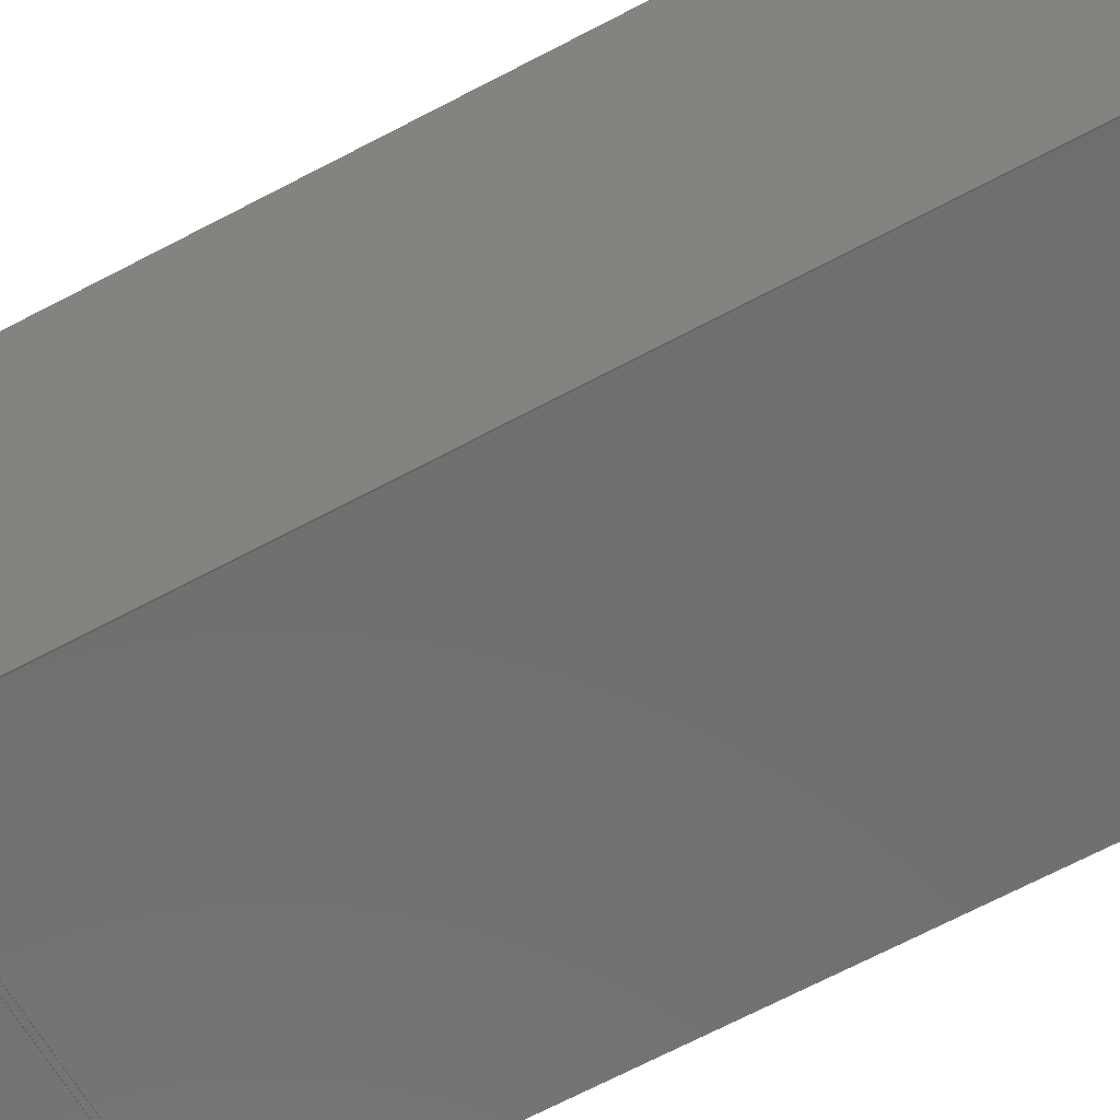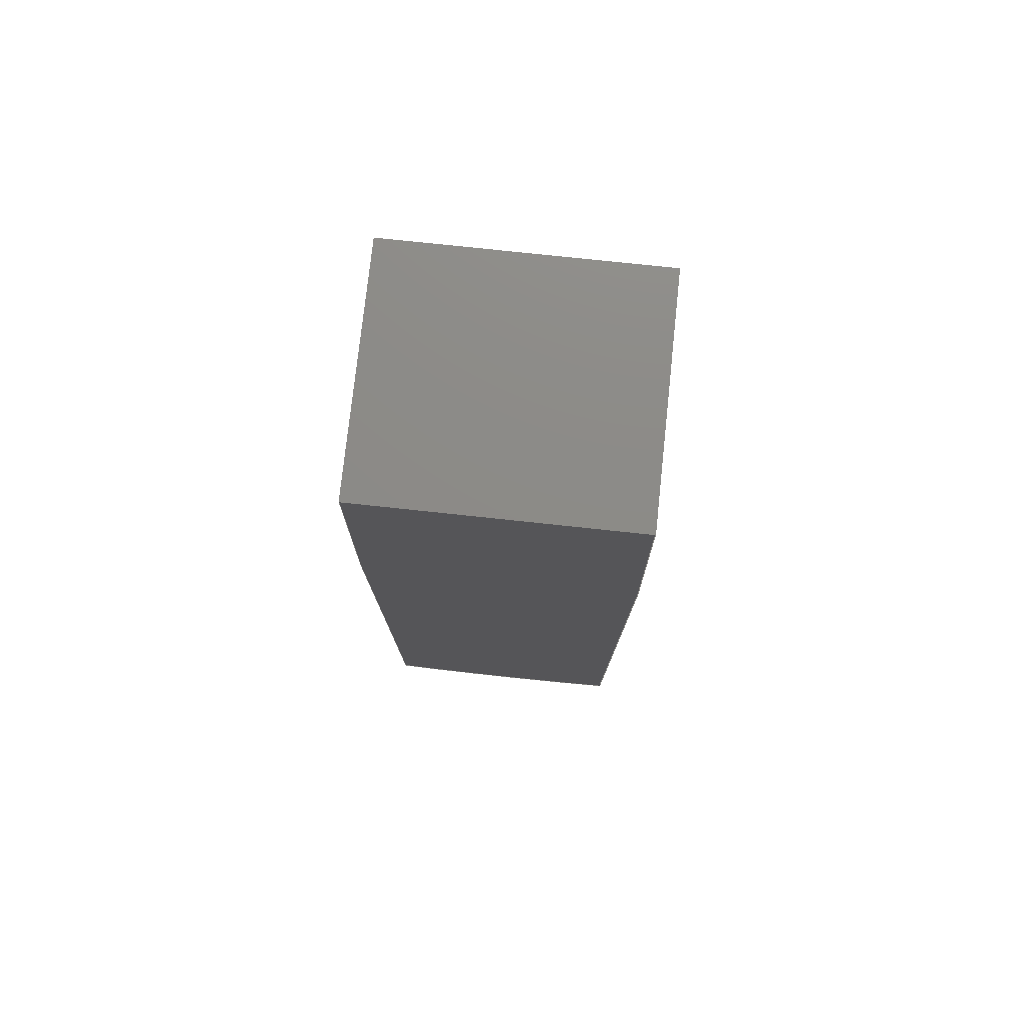
<metadata>
{"format":"step","ext":"step","renderer":"f3d","projection":"perspective","resolution":1024,"background":"white","views":[{"elev":-60.5,"azim":119.3,"up":"+Y"},{"elev":76.7,"azim":96.1,"up":"+Z"}]}
</metadata>
<code>
ISO-10303-21;
DATA;
#1=MECHANICAL_DESIGN_GEOMETRIC_PRESENTATION_REPRESENTATION('',(#4),#401);
#2=SHAPE_REPRESENTATION_RELATIONSHIP('SRR','None',#408,#3);
#3=ADVANCED_BREP_SHAPE_REPRESENTATION('',(#5),#400);
#4=STYLED_ITEM('',(#417),#5);
#5=MANIFOLD_SOLID_BREP('Solid1',#216);
#6=SPHERICAL_SURFACE('',#242,200);
#7=CIRCLE('',#240,26);
#8=CIRCLE('',#241,26);
#9=CIRCLE('',#243,10);
#10=CIRCLE('',#244,10);
#11=CIRCLE('',#245,200);
#12=CIRCLE('',#246,198.7);
#13=CIRCLE('',#247,198.2);
#14=CIRCLE('',#248,198.7);
#15=CIRCLE('',#249,198.2);
#16=CIRCLE('',#250,198.7);
#17=CIRCLE('',#253,26);
#18=CIRCLE('',#255,10);
#19=CIRCLE('',#256,10);
#20=CIRCLE('',#260,26);
#21=CYLINDRICAL_SURFACE('',#239,26);
#22=CYLINDRICAL_SURFACE('',#254,10);
#23=CYLINDRICAL_SURFACE('',#261,26);
#24=FACE_OUTER_BOUND('',#36,.T.);
#25=FACE_OUTER_BOUND('',#37,.T.);
#26=FACE_OUTER_BOUND('',#38,.T.);
#27=FACE_OUTER_BOUND('',#39,.T.);
#28=FACE_OUTER_BOUND('',#40,.T.);
#29=FACE_OUTER_BOUND('',#41,.T.);
#30=FACE_OUTER_BOUND('',#42,.T.);
#31=FACE_OUTER_BOUND('',#43,.T.);
#32=FACE_OUTER_BOUND('',#44,.T.);
#33=FACE_OUTER_BOUND('',#45,.T.);
#34=FACE_OUTER_BOUND('',#46,.T.);
#35=FACE_OUTER_BOUND('',#47,.T.);
#36=EDGE_LOOP('',(#134,#135,#136,#137));
#37=EDGE_LOOP('',(#138,#139,#140,#141));
#38=EDGE_LOOP('',(#142,#143,#144,#145));
#39=EDGE_LOOP('',(#146,#147,#148,#149));
#40=EDGE_LOOP('',(#150,#151,#152,#153,#154,#155,#156,#157,#158));
#41=EDGE_LOOP('',(#159,#160,#161,#162));
#42=EDGE_LOOP('',(#163,#164,#165,#166,#167,#168,#169,#170));
#43=EDGE_LOOP('',(#171,#172,#173,#174,#175,#176));
#44=EDGE_LOOP('',(#177,#178));
#45=EDGE_LOOP('',(#179,#180,#181,#182));
#46=EDGE_LOOP('',(#183,#184,#185,#186,#187,#188,#189,#190,#191));
#47=EDGE_LOOP('',(#192,#193,#194,#195));
#48=LINE('',#337,#65);
#49=LINE('',#339,#66);
#50=LINE('',#341,#67);
#51=LINE('',#342,#68);
#52=LINE('',#345,#69);
#53=LINE('',#347,#70);
#54=LINE('',#348,#71);
#55=LINE('',#352,#72);
#56=LINE('',#353,#73);
#57=LINE('',#354,#74);
#58=LINE('',#359,#75);
#59=LINE('',#378,#76);
#60=LINE('',#379,#77);
#61=LINE('',#382,#78);
#62=LINE('',#386,#79);
#63=LINE('',#393,#80);
#64=LINE('',#394,#81);
#65=VECTOR('',#266,10);
#66=VECTOR('',#267,10);
#67=VECTOR('',#268,10);
#68=VECTOR('',#269,10);
#69=VECTOR('',#272,10);
#70=VECTOR('',#273,10);
#71=VECTOR('',#274,10);
#72=VECTOR('',#277,10);
#73=VECTOR('',#278,10);
#74=VECTOR('',#279,10);
#75=VECTOR('',#284,10);
#76=VECTOR('',#307,10);
#77=VECTOR('',#308,10);
#78=VECTOR('',#311,10);
#79=VECTOR('',#316,10);
#80=VECTOR('',#325,10);
#81=VECTOR('',#326,10);
#82=VERTEX_POINT('',#335);
#83=VERTEX_POINT('',#336);
#84=VERTEX_POINT('',#338);
#85=VERTEX_POINT('',#340);
#86=VERTEX_POINT('',#344);
#87=VERTEX_POINT('',#346);
#88=VERTEX_POINT('',#350);
#89=VERTEX_POINT('',#351);
#90=VERTEX_POINT('',#356);
#91=VERTEX_POINT('',#358);
#92=VERTEX_POINT('',#362);
#93=VERTEX_POINT('',#363);
#94=VERTEX_POINT('',#366);
#95=VERTEX_POINT('',#368);
#96=VERTEX_POINT('',#370);
#97=VERTEX_POINT('',#372);
#98=VERTEX_POINT('',#374);
#99=VERTEX_POINT('',#381);
#100=VERTEX_POINT('',#385);
#101=VERTEX_POINT('',#387);
#102=VERTEX_POINT('',#392);
#103=EDGE_CURVE('',#82,#83,#48,.T.);
#104=EDGE_CURVE('',#84,#82,#49,.T.);
#105=EDGE_CURVE('',#85,#84,#50,.T.);
#106=EDGE_CURVE('',#83,#85,#51,.T.);
#107=EDGE_CURVE('',#86,#84,#52,.T.);
#108=EDGE_CURVE('',#87,#86,#53,.T.);
#109=EDGE_CURVE('',#85,#87,#54,.T.);
#110=EDGE_CURVE('',#88,#89,#55,.T.);
#111=EDGE_CURVE('',#82,#89,#56,.T.);
#112=EDGE_CURVE('',#88,#83,#57,.T.);
#113=EDGE_CURVE('',#90,#88,#7,.T.);
#114=EDGE_CURVE('',#90,#91,#58,.T.);
#115=EDGE_CURVE('',#89,#91,#8,.T.);
#116=EDGE_CURVE('',#92,#93,#9,.T.);
#117=EDGE_CURVE('',#93,#92,#10,.T.);
#118=EDGE_CURVE('',#93,#94,#11,.T.);
#119=EDGE_CURVE('',#95,#94,#12,.T.);
#120=EDGE_CURVE('',#96,#95,#13,.T.);
#121=EDGE_CURVE('',#97,#96,#14,.T.);
#122=EDGE_CURVE('',#98,#97,#15,.T.);
#123=EDGE_CURVE('',#94,#98,#16,.T.);
#124=EDGE_CURVE('',#97,#91,#59,.T.);
#125=EDGE_CURVE('',#98,#90,#60,.T.);
#126=EDGE_CURVE('',#99,#96,#61,.T.);
#127=EDGE_CURVE('',#99,#86,#17,.T.);
#128=EDGE_CURVE('',#92,#100,#62,.T.);
#129=EDGE_CURVE('',#100,#101,#18,.T.);
#130=EDGE_CURVE('',#101,#100,#19,.T.);
#131=EDGE_CURVE('',#102,#95,#63,.T.);
#132=EDGE_CURVE('',#102,#99,#64,.T.);
#133=EDGE_CURVE('',#87,#102,#20,.T.);
#134=ORIENTED_EDGE('',*,*,#103,.F.);
#135=ORIENTED_EDGE('',*,*,#104,.F.);
#136=ORIENTED_EDGE('',*,*,#105,.F.);
#137=ORIENTED_EDGE('',*,*,#106,.F.);
#138=ORIENTED_EDGE('',*,*,#105,.T.);
#139=ORIENTED_EDGE('',*,*,#107,.F.);
#140=ORIENTED_EDGE('',*,*,#108,.F.);
#141=ORIENTED_EDGE('',*,*,#109,.F.);
#142=ORIENTED_EDGE('',*,*,#110,.T.);
#143=ORIENTED_EDGE('',*,*,#111,.F.);
#144=ORIENTED_EDGE('',*,*,#103,.T.);
#145=ORIENTED_EDGE('',*,*,#112,.F.);
#146=ORIENTED_EDGE('',*,*,#110,.F.);
#147=ORIENTED_EDGE('',*,*,#113,.F.);
#148=ORIENTED_EDGE('',*,*,#114,.T.);
#149=ORIENTED_EDGE('',*,*,#115,.F.);
#150=ORIENTED_EDGE('',*,*,#116,.F.);
#151=ORIENTED_EDGE('',*,*,#117,.F.);
#152=ORIENTED_EDGE('',*,*,#118,.T.);
#153=ORIENTED_EDGE('',*,*,#119,.F.);
#154=ORIENTED_EDGE('',*,*,#120,.F.);
#155=ORIENTED_EDGE('',*,*,#121,.F.);
#156=ORIENTED_EDGE('',*,*,#122,.F.);
#157=ORIENTED_EDGE('',*,*,#123,.F.);
#158=ORIENTED_EDGE('',*,*,#118,.F.);
#159=ORIENTED_EDGE('',*,*,#122,.T.);
#160=ORIENTED_EDGE('',*,*,#124,.T.);
#161=ORIENTED_EDGE('',*,*,#114,.F.);
#162=ORIENTED_EDGE('',*,*,#125,.F.);
#163=ORIENTED_EDGE('',*,*,#121,.T.);
#164=ORIENTED_EDGE('',*,*,#126,.F.);
#165=ORIENTED_EDGE('',*,*,#127,.T.);
#166=ORIENTED_EDGE('',*,*,#107,.T.);
#167=ORIENTED_EDGE('',*,*,#104,.T.);
#168=ORIENTED_EDGE('',*,*,#111,.T.);
#169=ORIENTED_EDGE('',*,*,#115,.T.);
#170=ORIENTED_EDGE('',*,*,#124,.F.);
#171=ORIENTED_EDGE('',*,*,#116,.T.);
#172=ORIENTED_EDGE('',*,*,#117,.T.);
#173=ORIENTED_EDGE('',*,*,#128,.T.);
#174=ORIENTED_EDGE('',*,*,#129,.T.);
#175=ORIENTED_EDGE('',*,*,#130,.T.);
#176=ORIENTED_EDGE('',*,*,#128,.F.);
#177=ORIENTED_EDGE('',*,*,#130,.F.);
#178=ORIENTED_EDGE('',*,*,#129,.F.);
#179=ORIENTED_EDGE('',*,*,#120,.T.);
#180=ORIENTED_EDGE('',*,*,#131,.F.);
#181=ORIENTED_EDGE('',*,*,#132,.T.);
#182=ORIENTED_EDGE('',*,*,#126,.T.);
#183=ORIENTED_EDGE('',*,*,#119,.T.);
#184=ORIENTED_EDGE('',*,*,#123,.T.);
#185=ORIENTED_EDGE('',*,*,#125,.T.);
#186=ORIENTED_EDGE('',*,*,#113,.T.);
#187=ORIENTED_EDGE('',*,*,#112,.T.);
#188=ORIENTED_EDGE('',*,*,#106,.T.);
#189=ORIENTED_EDGE('',*,*,#109,.T.);
#190=ORIENTED_EDGE('',*,*,#133,.T.);
#191=ORIENTED_EDGE('',*,*,#131,.T.);
#192=ORIENTED_EDGE('',*,*,#108,.T.);
#193=ORIENTED_EDGE('',*,*,#127,.F.);
#194=ORIENTED_EDGE('',*,*,#132,.F.);
#195=ORIENTED_EDGE('',*,*,#133,.F.);
#196=PLANE('',#236);
#197=PLANE('',#237);
#198=PLANE('',#238);
#199=PLANE('',#251);
#200=PLANE('',#252);
#201=PLANE('',#257);
#202=PLANE('',#258);
#203=PLANE('',#259);
#204=ADVANCED_FACE('',(#24),#196,.T.);
#205=ADVANCED_FACE('',(#25),#197,.T.);
#206=ADVANCED_FACE('',(#26),#198,.T.);
#207=ADVANCED_FACE('',(#27),#21,.T.);
#208=ADVANCED_FACE('',(#28),#6,.T.);
#209=ADVANCED_FACE('',(#29),#199,.T.);
#210=ADVANCED_FACE('',(#30),#200,.T.);
#211=ADVANCED_FACE('',(#31),#22,.F.);
#212=ADVANCED_FACE('',(#32),#201,.T.);
#213=ADVANCED_FACE('',(#33),#202,.T.);
#214=ADVANCED_FACE('',(#34),#203,.F.);
#215=ADVANCED_FACE('',(#35),#23,.T.);
#216=CLOSED_SHELL('',(#204,#205,#206,#207,#208,#209,#210,#211,#212,#213,
#214,#215));
#217=DERIVED_UNIT_ELEMENT(#219,1);
#218=DERIVED_UNIT_ELEMENT(#403,3);
#219=(
MASS_UNIT()
NAMED_UNIT(*)
SI_UNIT($,.GRAM.)
);
#220=DERIVED_UNIT((#217,#218));
#221=MEASURE_REPRESENTATION_ITEM('density measure',
POSITIVE_RATIO_MEASURE(1),#220);
#222=PROPERTY_DEFINITION_REPRESENTATION(#227,#224);
#223=PROPERTY_DEFINITION_REPRESENTATION(#228,#225);
#224=REPRESENTATION('material name',(#226),#400);
#225=REPRESENTATION('density',(#221),#400);
#226=DESCRIPTIVE_REPRESENTATION_ITEM('Generic','Generic');
#227=PROPERTY_DEFINITION('material property','material name',#410);
#228=PROPERTY_DEFINITION('material property','density of part',#410);
#229=DATE_TIME_ROLE('creation_date');
#230=APPLIED_DATE_AND_TIME_ASSIGNMENT(#231,#229,(#410));
#231=DATE_AND_TIME(#232,#233);
#232=CALENDAR_DATE(2021,7,1);
#233=LOCAL_TIME(15,18,16,#234);
#234=COORDINATED_UNIVERSAL_TIME_OFFSET(0,0,.BEHIND.);
#235=AXIS2_PLACEMENT_3D('placement',#333,#262,#263);
#236=AXIS2_PLACEMENT_3D('',#334,#264,#265);
#237=AXIS2_PLACEMENT_3D('',#343,#270,#271);
#238=AXIS2_PLACEMENT_3D('',#349,#275,#276);
#239=AXIS2_PLACEMENT_3D('',#355,#280,#281);
#240=AXIS2_PLACEMENT_3D('',#357,#282,#283);
#241=AXIS2_PLACEMENT_3D('',#360,#285,#286);
#242=AXIS2_PLACEMENT_3D('',#361,#287,#288);
#243=AXIS2_PLACEMENT_3D('',#364,#289,#290);
#244=AXIS2_PLACEMENT_3D('',#365,#291,#292);
#245=AXIS2_PLACEMENT_3D('',#367,#293,#294);
#246=AXIS2_PLACEMENT_3D('',#369,#295,#296);
#247=AXIS2_PLACEMENT_3D('',#371,#297,#298);
#248=AXIS2_PLACEMENT_3D('',#373,#299,#300);
#249=AXIS2_PLACEMENT_3D('',#375,#301,#302);
#250=AXIS2_PLACEMENT_3D('',#376,#303,#304);
#251=AXIS2_PLACEMENT_3D('',#377,#305,#306);
#252=AXIS2_PLACEMENT_3D('',#380,#309,#310);
#253=AXIS2_PLACEMENT_3D('',#383,#312,#313);
#254=AXIS2_PLACEMENT_3D('',#384,#314,#315);
#255=AXIS2_PLACEMENT_3D('',#388,#317,#318);
#256=AXIS2_PLACEMENT_3D('',#389,#319,#320);
#257=AXIS2_PLACEMENT_3D('',#390,#321,#322);
#258=AXIS2_PLACEMENT_3D('',#391,#323,#324);
#259=AXIS2_PLACEMENT_3D('',#395,#327,#328);
#260=AXIS2_PLACEMENT_3D('',#396,#329,#330);
#261=AXIS2_PLACEMENT_3D('',#397,#331,#332);
#262=DIRECTION('axis',(0,0,1));
#263=DIRECTION('refdir',(1,0,0));
#264=DIRECTION('center_axis',(0,-8.785e-17,1));
#265=DIRECTION('ref_axis',(0,-1,-8.785e-17));
#266=DIRECTION('',(-1,0,0));
#267=DIRECTION('',(0,-1,-8.785e-17));
#268=DIRECTION('',(1,0,0));
#269=DIRECTION('',(0,1,8.785e-17));
#270=DIRECTION('center_axis',(0,0.9999,0.01429));
#271=DIRECTION('ref_axis',(0,-0.01429,0.9999));
#272=DIRECTION('',(0,-0.01429,0.9999));
#273=DIRECTION('',(1,0,0));
#274=DIRECTION('',(0,0.01429,-0.9999));
#275=DIRECTION('center_axis',(0,-0.9999,0.01429));
#276=DIRECTION('ref_axis',(0,-0.01429,-0.9999));
#277=DIRECTION('',(1,0,0));
#278=DIRECTION('',(0,-0.01429,-0.9999));
#279=DIRECTION('',(0,0.01429,0.9999));
#280=DIRECTION('center_axis',(1,0,0));
#281=DIRECTION('ref_axis',(0,-1,0.003294));
#282=DIRECTION('center_axis',(-1,0,0));
#283=DIRECTION('ref_axis',(0,1,0));
#284=DIRECTION('',(1,0,0));
#285=DIRECTION('center_axis',(1,0,0));
#286=DIRECTION('ref_axis',(0,1,0));
#287=DIRECTION('center_axis',(6.217e-17,0,1));
#288=DIRECTION('ref_axis',(1,0,0));
#289=DIRECTION('center_axis',(0,0,-1));
#290=DIRECTION('ref_axis',(-1,0,0));
#291=DIRECTION('center_axis',(0,0,-1));
#292=DIRECTION('ref_axis',(-1,0,0));
#293=DIRECTION('center_axis',(-1.225e-16,1,0));
#294=DIRECTION('ref_axis',(-1,-1.225e-16,0));
#295=DIRECTION('center_axis',(-1,0,0));
#296=DIRECTION('ref_axis',(0,0,-1));
#297=DIRECTION('center_axis',(0,1,-0.007698));
#298=DIRECTION('ref_axis',(0,-0.007698,-1));
#299=DIRECTION('center_axis',(1,0,0));
#300=DIRECTION('ref_axis',(0,0,1));
#301=DIRECTION('center_axis',(0,-1,-0.007698));
#302=DIRECTION('ref_axis',(0,-0.007698,1));
#303=DIRECTION('center_axis',(-1,0,0));
#304=DIRECTION('ref_axis',(0,0,-1));
#305=DIRECTION('center_axis',(0,-1,-0.007698));
#306=DIRECTION('ref_axis',(0,-0.007698,1));
#307=DIRECTION('',(0,-0.007698,1));
#308=DIRECTION('',(0,-0.007698,1));
#309=DIRECTION('center_axis',(1,0,0));
#310=DIRECTION('ref_axis',(0,0,-1));
#311=DIRECTION('',(0,-0.007698,-1));
#312=DIRECTION('center_axis',(1,0,0));
#313=DIRECTION('ref_axis',(0,1,0));
#314=DIRECTION('center_axis',(0,0,1));
#315=DIRECTION('ref_axis',(-1,0,0));
#316=DIRECTION('',(0,0,1));
#317=DIRECTION('center_axis',(0,0,1));
#318=DIRECTION('ref_axis',(-1,0,0));
#319=DIRECTION('center_axis',(0,0,1));
#320=DIRECTION('ref_axis',(-1,0,0));
#321=DIRECTION('center_axis',(0,0,-1));
#322=DIRECTION('ref_axis',(-1,0,0));
#323=DIRECTION('center_axis',(0,1,-0.007698));
#324=DIRECTION('ref_axis',(0,-0.007698,-1));
#325=DIRECTION('',(0,-0.007698,-1));
#326=DIRECTION('',(1,0,0));
#327=DIRECTION('center_axis',(1,0,0));
#328=DIRECTION('ref_axis',(0,0,-1));
#329=DIRECTION('center_axis',(-1,0,0));
#330=DIRECTION('ref_axis',(0,1,0));
#331=DIRECTION('center_axis',(1,0,0));
#332=DIRECTION('ref_axis',(0,1,0));
#333=CARTESIAN_POINT('',(0,0,0));
#334=CARTESIAN_POINT('Origin',(0,25.27,-19));
#335=CARTESIAN_POINT('',(17.5,-25.27,-19));
#336=CARTESIAN_POINT('',(-27.5,-25.27,-19));
#337=CARTESIAN_POINT('',(0,-25.27,-19));
#338=CARTESIAN_POINT('',(17.5,25.27,-19));
#339=CARTESIAN_POINT('',(17.5,25.27,-19));
#340=CARTESIAN_POINT('',(-27.5,25.27,-19));
#341=CARTESIAN_POINT('',(0,25.27,-19));
#342=CARTESIAN_POINT('',(-27.5,25.27,-19));
#343=CARTESIAN_POINT('Origin',(0,26,-69.63));
#344=CARTESIAN_POINT('',(17.5,26,-69.63));
#345=CARTESIAN_POINT('',(17.5,26,-69.63));
#346=CARTESIAN_POINT('',(-27.5,26,-69.63));
#347=CARTESIAN_POINT('',(0,26,-69.63));
#348=CARTESIAN_POINT('',(-27.5,26,-69.63));
#349=CARTESIAN_POINT('Origin',(0,-25.27,-19));
#350=CARTESIAN_POINT('',(-27.5,-26,-69.63));
#351=CARTESIAN_POINT('',(17.5,-26,-69.63));
#352=CARTESIAN_POINT('',(0,-26,-69.63));
#353=CARTESIAN_POINT('',(17.5,-25,0.3571));
#354=CARTESIAN_POINT('',(-27.5,-25,0.3571));
#355=CARTESIAN_POINT('Origin',(0,1.334e-14,-70));
#356=CARTESIAN_POINT('',(-27.5,-26,-70.2));
#357=CARTESIAN_POINT('Origin',(-27.5,1.334e-14,-70));
#358=CARTESIAN_POINT('',(17.5,-26,-70.2));
#359=CARTESIAN_POINT('',(0,-26,-70.2));
#360=CARTESIAN_POINT('Origin',(17.5,1.334e-14,-70));
#361=CARTESIAN_POINT('Origin',(-5,0,0));
#362=CARTESIAN_POINT('',(5,-3.231e-14,-199.7));
#363=CARTESIAN_POINT('',(-15,-1.225e-15,-199.7));
#364=CARTESIAN_POINT('Origin',(-5,-3.109e-14,-199.7));
#365=CARTESIAN_POINT('Origin',(-5,-3.109e-14,-199.7));
#366=CARTESIAN_POINT('',(-27.5,-2.755e-15,-198.7));
#367=CARTESIAN_POINT('Origin',(-5,0,0));
#368=CARTESIAN_POINT('',(-27.5,25.02,-197.1));
#369=CARTESIAN_POINT('Origin',(-27.5,0,0));
#370=CARTESIAN_POINT('',(17.5,25.02,-197.1));
#371=CARTESIAN_POINT('Origin',(-5,26.54,-0.2043));
#372=CARTESIAN_POINT('',(17.5,-25.02,-197.1));
#373=CARTESIAN_POINT('Origin',(17.5,0,0));
#374=CARTESIAN_POINT('',(-27.5,-25.02,-197.1));
#375=CARTESIAN_POINT('Origin',(-5,-26.54,-0.2043));
#376=CARTESIAN_POINT('Origin',(-27.5,0,0));
#377=CARTESIAN_POINT('Origin',(0,-25,-200));
#378=CARTESIAN_POINT('',(17.5,-25.25,-167.6));
#379=CARTESIAN_POINT('',(-27.5,-25.25,-167.6));
#380=CARTESIAN_POINT('Origin',(17.5,6.661e-15,-135.1));
#381=CARTESIAN_POINT('',(17.5,26,-70.2));
#382=CARTESIAN_POINT('',(17.5,25.75,-102.7));
#383=CARTESIAN_POINT('Origin',(17.5,1.334e-14,-70));
#384=CARTESIAN_POINT('Origin',(-5,-3.109e-14,-200));
#385=CARTESIAN_POINT('',(5,-2.986e-14,-140));
#386=CARTESIAN_POINT('',(5,-2.986e-14,-200));
#387=CARTESIAN_POINT('',(-15,-3.109e-14,-140));
#388=CARTESIAN_POINT('Origin',(-5,-3.109e-14,-140));
#389=CARTESIAN_POINT('Origin',(-5,-3.109e-14,-140));
#390=CARTESIAN_POINT('Origin',(-5,-3.109e-14,-140));
#391=CARTESIAN_POINT('Origin',(0,26,-70.2));
#392=CARTESIAN_POINT('',(-27.5,26,-70.2));
#393=CARTESIAN_POINT('',(-27.5,25.75,-102.7));
#394=CARTESIAN_POINT('',(0,26,-70.2));
#395=CARTESIAN_POINT('Origin',(-27.5,6.661e-15,-135.1));
#396=CARTESIAN_POINT('Origin',(-27.5,1.334e-14,-70));
#397=CARTESIAN_POINT('Origin',(0,1.334e-14,-70));
#398=UNCERTAINTY_MEASURE_WITH_UNIT(LENGTH_MEASURE(0.01),#402,
'DISTANCE_ACCURACY_VALUE',
'Maximum model space distance between geometric entities at asserted c
onnectivities');
#399=UNCERTAINTY_MEASURE_WITH_UNIT(LENGTH_MEASURE(0.01),#402,
'DISTANCE_ACCURACY_VALUE',
'Maximum model space distance between geometric entities at asserted c
onnectivities');
#400=(
GEOMETRIC_REPRESENTATION_CONTEXT(3)
GLOBAL_UNCERTAINTY_ASSIGNED_CONTEXT((#398))
GLOBAL_UNIT_ASSIGNED_CONTEXT((#402,#404,#405))
REPRESENTATION_CONTEXT('','3D')
);
#401=(
GEOMETRIC_REPRESENTATION_CONTEXT(3)
GLOBAL_UNCERTAINTY_ASSIGNED_CONTEXT((#399))
GLOBAL_UNIT_ASSIGNED_CONTEXT((#402,#404,#405))
REPRESENTATION_CONTEXT('','3D')
);
#402=(
LENGTH_UNIT()
NAMED_UNIT(*)
SI_UNIT(.MILLI.,.METRE.)
);
#403=(
LENGTH_UNIT()
NAMED_UNIT(*)
SI_UNIT(.CENTI.,.METRE.)
);
#404=(
NAMED_UNIT(*)
PLANE_ANGLE_UNIT()
SI_UNIT($,.RADIAN.)
);
#405=(
NAMED_UNIT(*)
SI_UNIT($,.STERADIAN.)
SOLID_ANGLE_UNIT()
);
#406=SHAPE_DEFINITION_REPRESENTATION(#407,#408);
#407=PRODUCT_DEFINITION_SHAPE('',$,#410);
#408=SHAPE_REPRESENTATION('',(#235),#400);
#409=PRODUCT_DEFINITION_CONTEXT('part definition',#414,'design');
#410=PRODUCT_DEFINITION('shank_inventor','shank',#411,#409);
#411=PRODUCT_DEFINITION_FORMATION('',$,#416);
#412=PRODUCT_RELATED_PRODUCT_CATEGORY('shank','shank',(#416));
#413=APPLICATION_PROTOCOL_DEFINITION('international standard',
'automotive_design',2009,#414);
#414=APPLICATION_CONTEXT(
'Core Data for Automotive Mechanical Design Process');
#415=PRODUCT_CONTEXT('part definition',#414,'mechanical');
#416=PRODUCT('shank_inventor','shank',$,(#415));
#417=PRESENTATION_STYLE_ASSIGNMENT((#418));
#418=SURFACE_STYLE_USAGE(.BOTH.,#421);
#419=SURFACE_STYLE_RENDERING_WITH_PROPERTIES($,#425,(#420));
#420=SURFACE_STYLE_TRANSPARENT(0);
#421=SURFACE_SIDE_STYLE('',(#422,#419));
#422=SURFACE_STYLE_FILL_AREA(#423);
#423=FILL_AREA_STYLE('',(#424));
#424=FILL_AREA_STYLE_COLOUR('',#425);
#425=COLOUR_RGB('',0.749,0.749,0.749);
ENDSEC;
END-ISO-10303-21;

</code>
